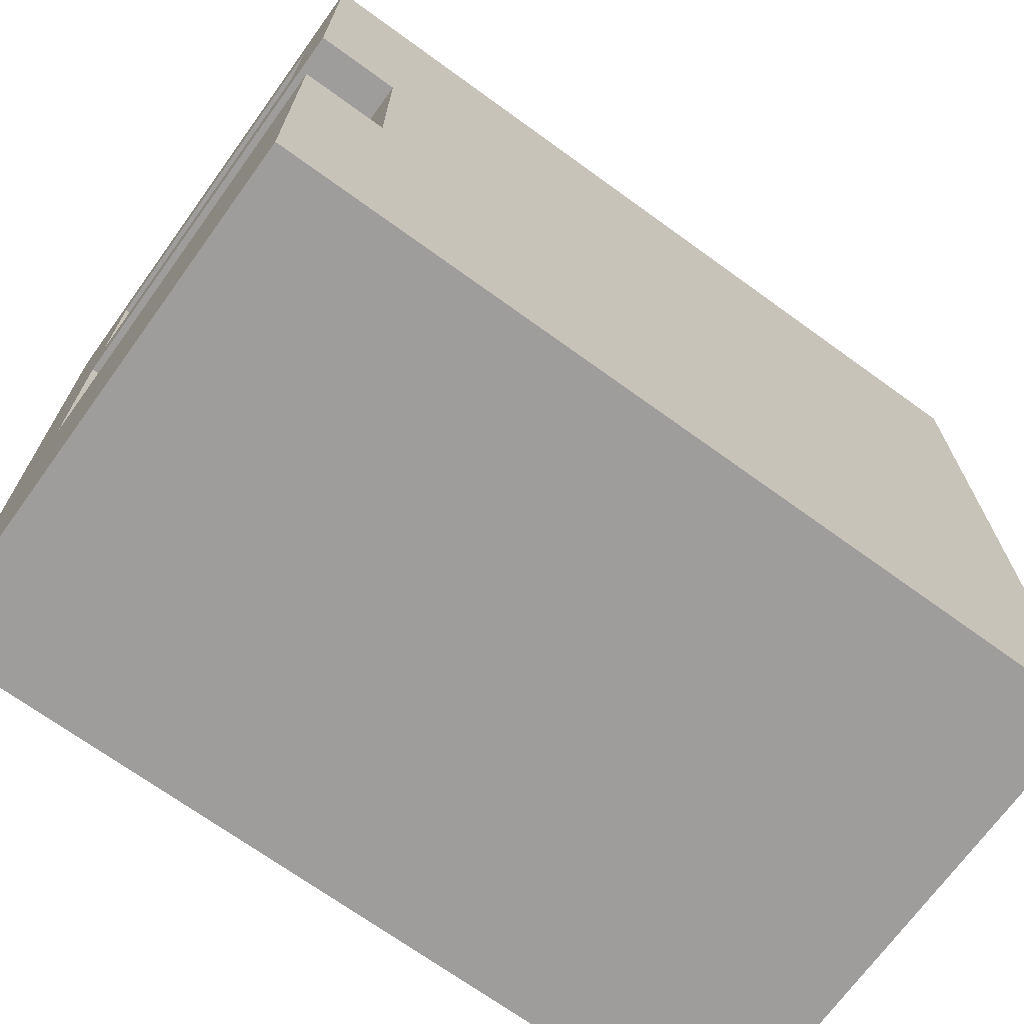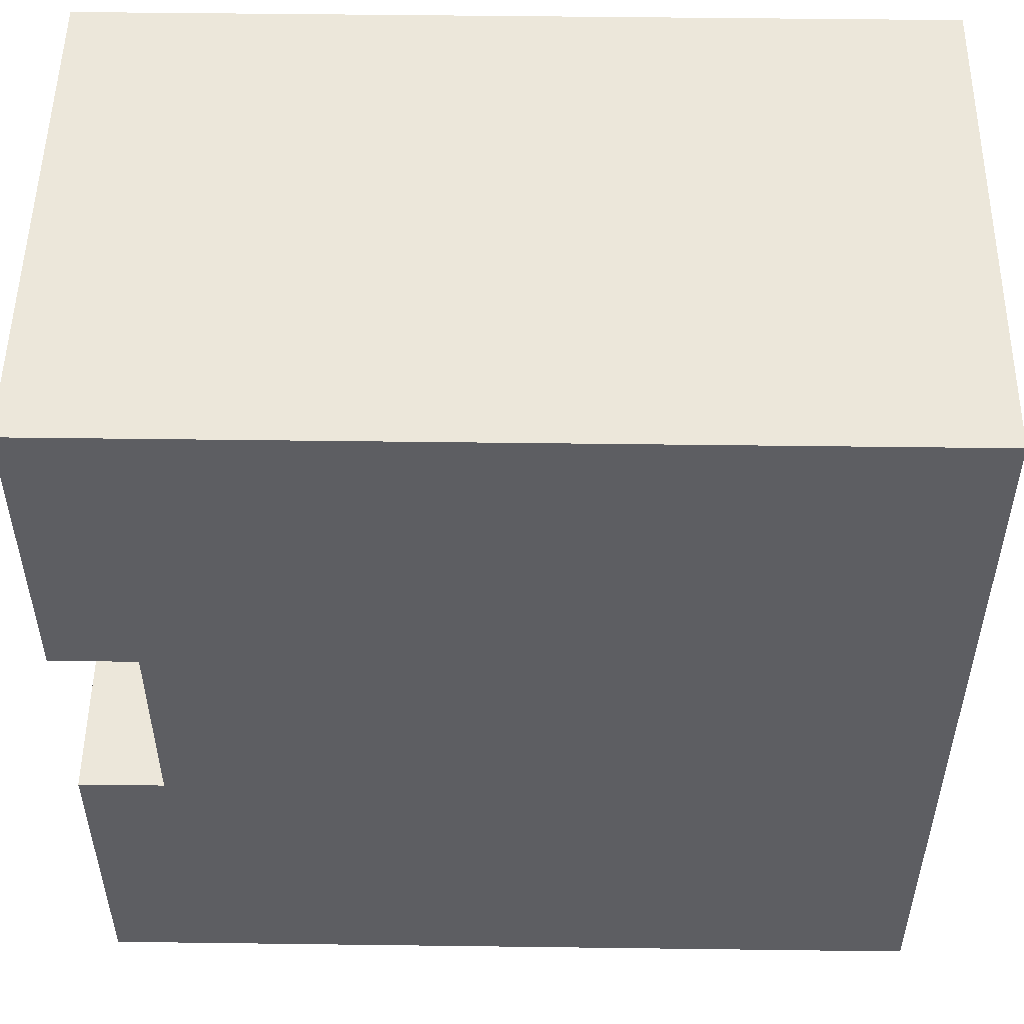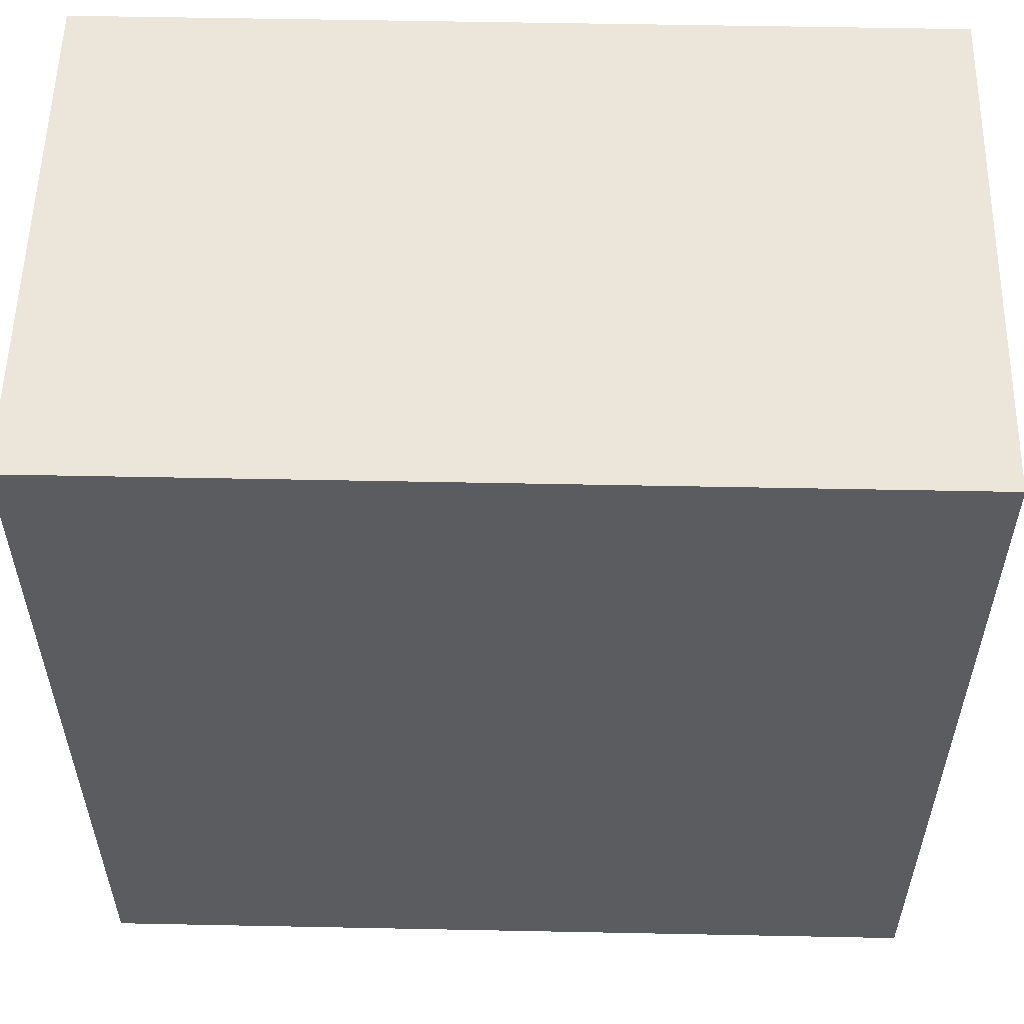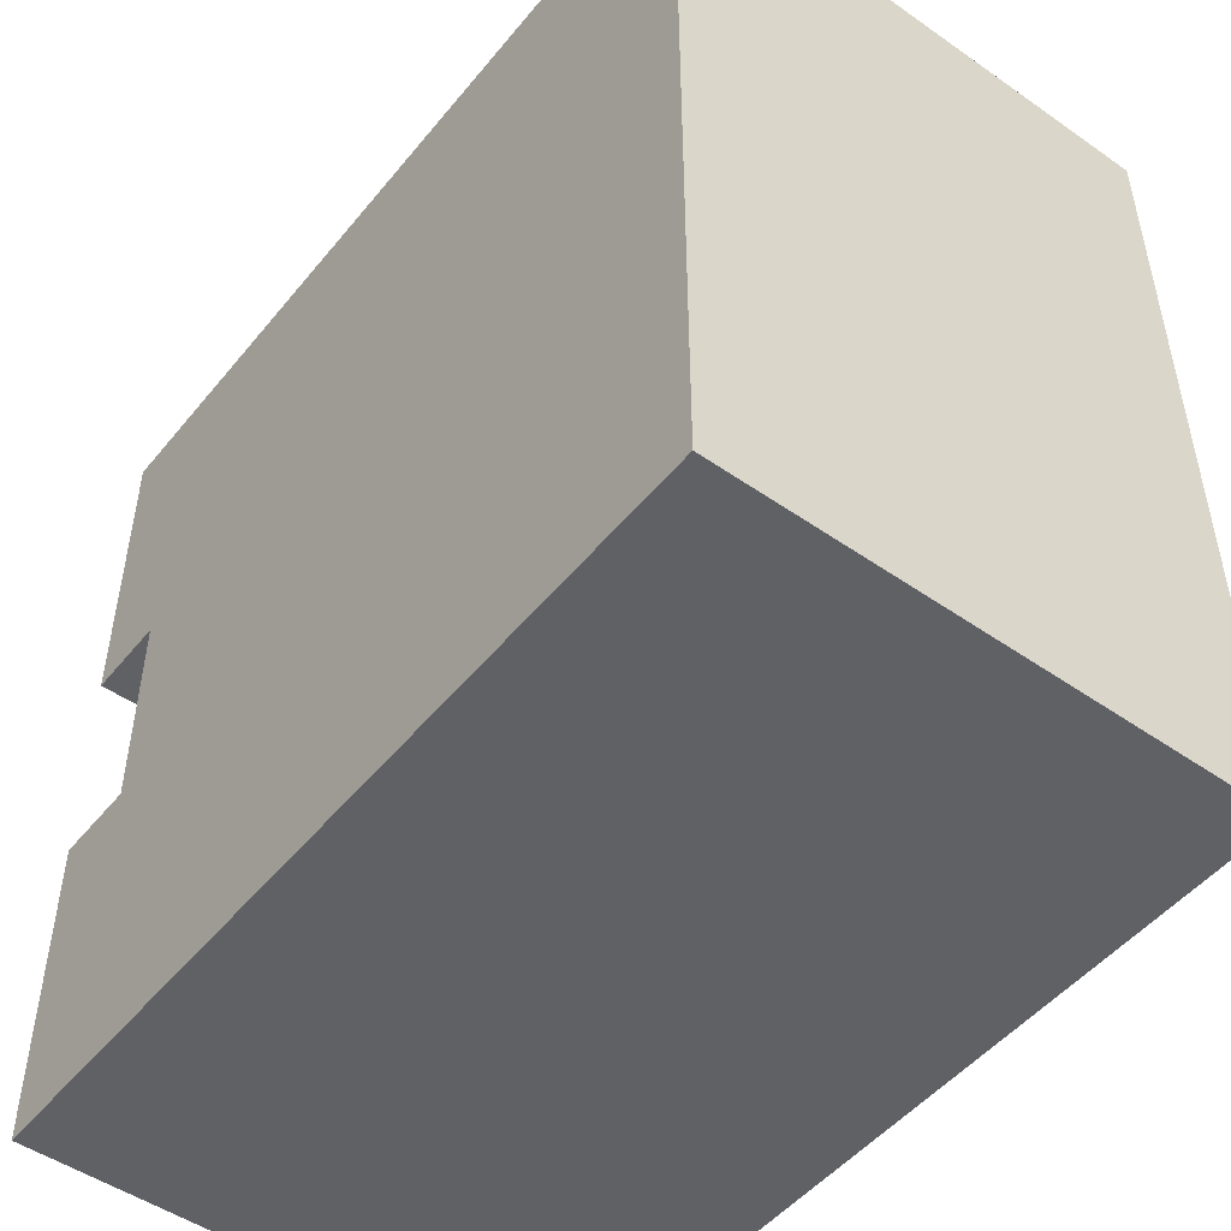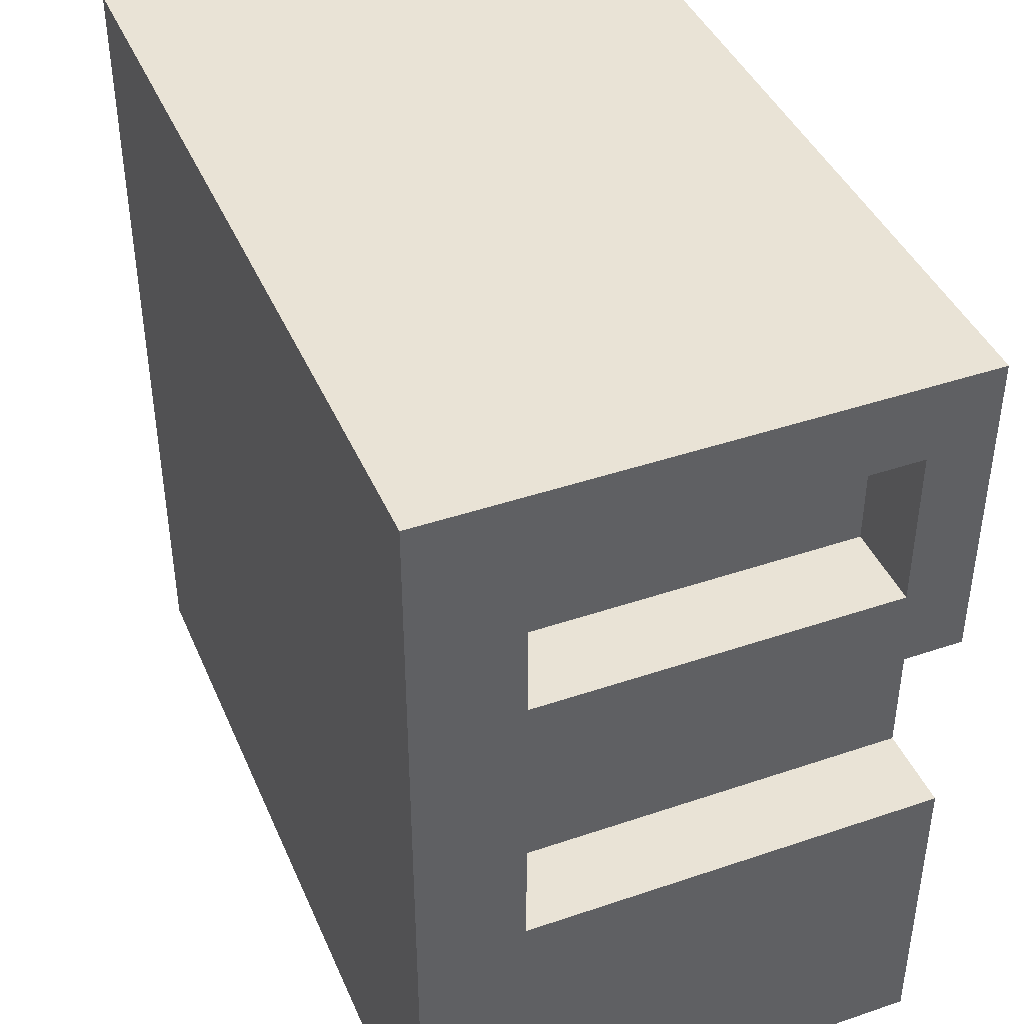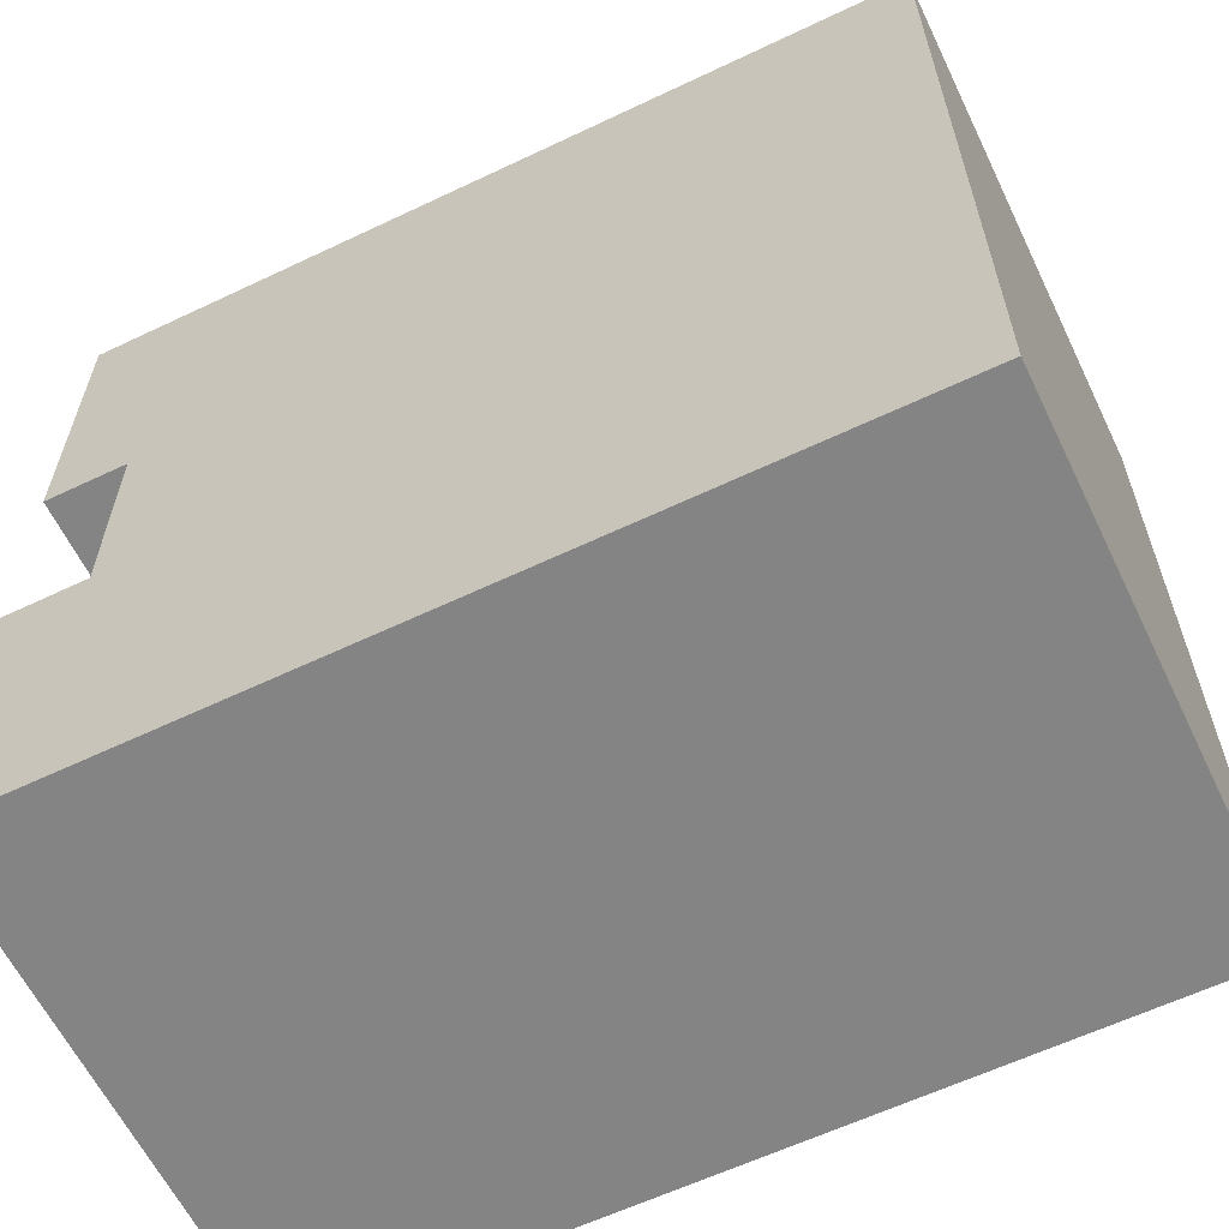
<metadata>
{"format":"obj","ext":"obj","renderer":"f3d","projection":"perspective","resolution":1024,"background":"white","views":[{"elev":-70.4,"azim":-35.9,"up":"+Z"},{"elev":51.5,"azim":0.8,"up":"+Z"},{"elev":55.3,"azim":-178.8,"up":"+Z"},{"elev":-49.6,"azim":52.4,"up":"+Z"},{"elev":42.0,"azim":-112.2,"up":"+Z"},{"elev":-61.5,"azim":25.8,"up":"+Z"}]}
</metadata>
<code>
g G-__556176
v -0.3832 0.5 0.2107
v -0.4832 0.07812 0.2107
v -0.3832 0.07812 0.2107
v -0.4832 0.5 0.2107
v -0.4832 0.5 0.3982
v -0.3832 0.07812 0.3982
v -0.4832 0.07812 0.3982
v -0.3832 0.5 0.3982
v -0.4832 0.625 -0.5081
v 0.5168 0 -0.5081
v -0.4832 0 -0.5081
v 0.5168 0.625 -0.5081
v -0.3832 0.5 -0.1331
v -0.3832 0 0.1169
v -0.3832 0.5 0.1169
v -0.3832 0 -0.1331
v -0.4832 0 -0.1331
v -0.4832 0 0.4919
v -0.4832 0 0.1169
v 0.5168 0 0.4919
v 0.5168 0.625 0.4919
v -0.4832 0.5 0.1169
v -0.4832 0.5 -0.1331
v -0.4832 0.625 0.4919
g G-__556176_G-__556176_Brick
f 1 2 3
f 2 1 4
f 5 6 7
f 6 5 8
f 9 10 11
f 10 9 12
g G-__556176_G-__556176_Glass
f 13 14 15
f 14 13 16
g G-__556176_G-__556176_Brick
f 10 17 11
f 17 10 16
f 16 10 14
f 14 18 19
f 18 14 20
f 20 14 10
f 10 21 20
f 21 10 12
f 13 22 23
f 22 13 15
f 22 14 19
f 14 22 15
f 21 9 24
f 9 21 12
g G-__556176_G-__556176_Glass
f 1 6 8
f 6 1 3
g G-__556176_G-__556176_Brick
f 1 5 4
f 5 1 8
f 24 5 18
f 5 24 9
f 5 9 4
f 4 9 22
f 4 22 2
f 22 9 23
f 23 9 17
f 17 9 11
f 18 7 19
f 7 18 5
f 19 7 2
f 19 2 22
f 6 2 7
f 2 6 3
f 13 17 16
f 17 13 23
f 21 18 20
f 18 21 24

</code>
